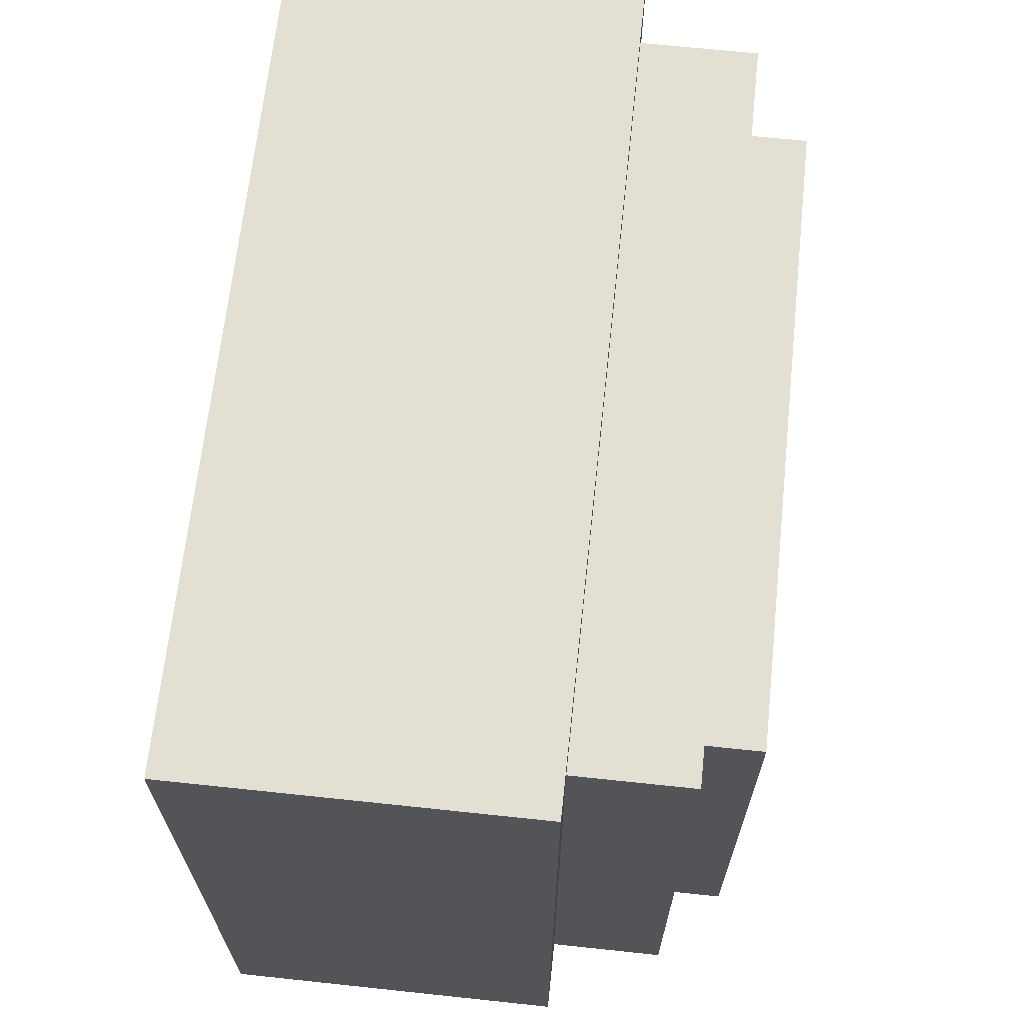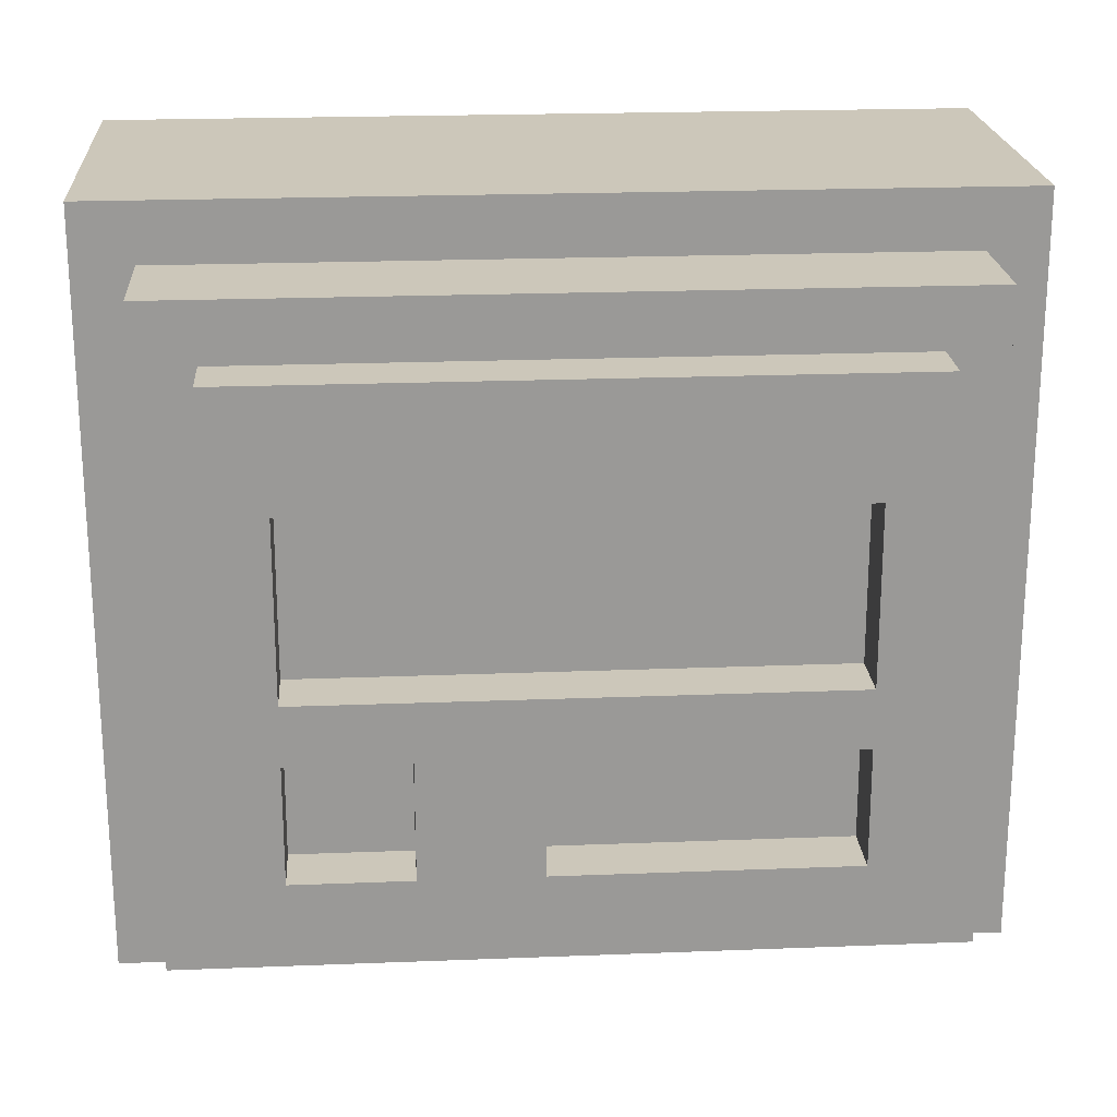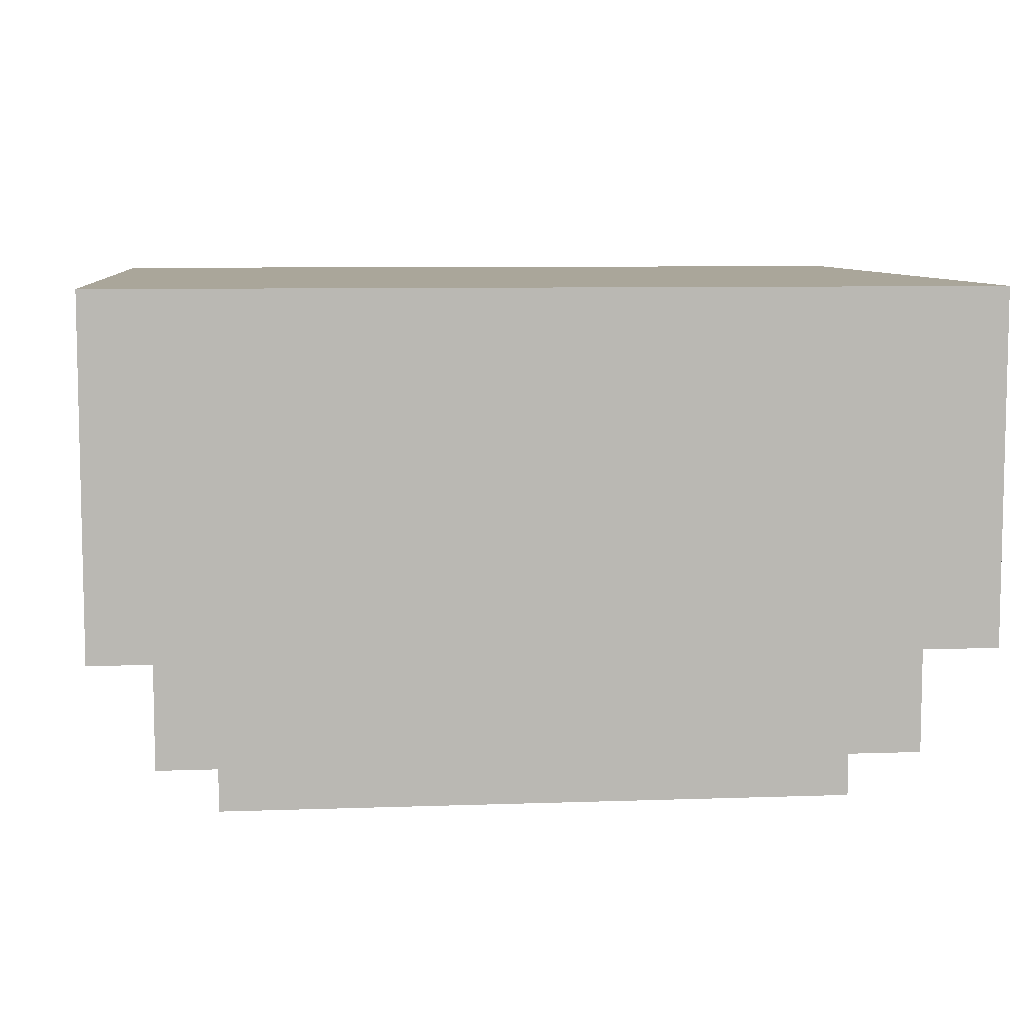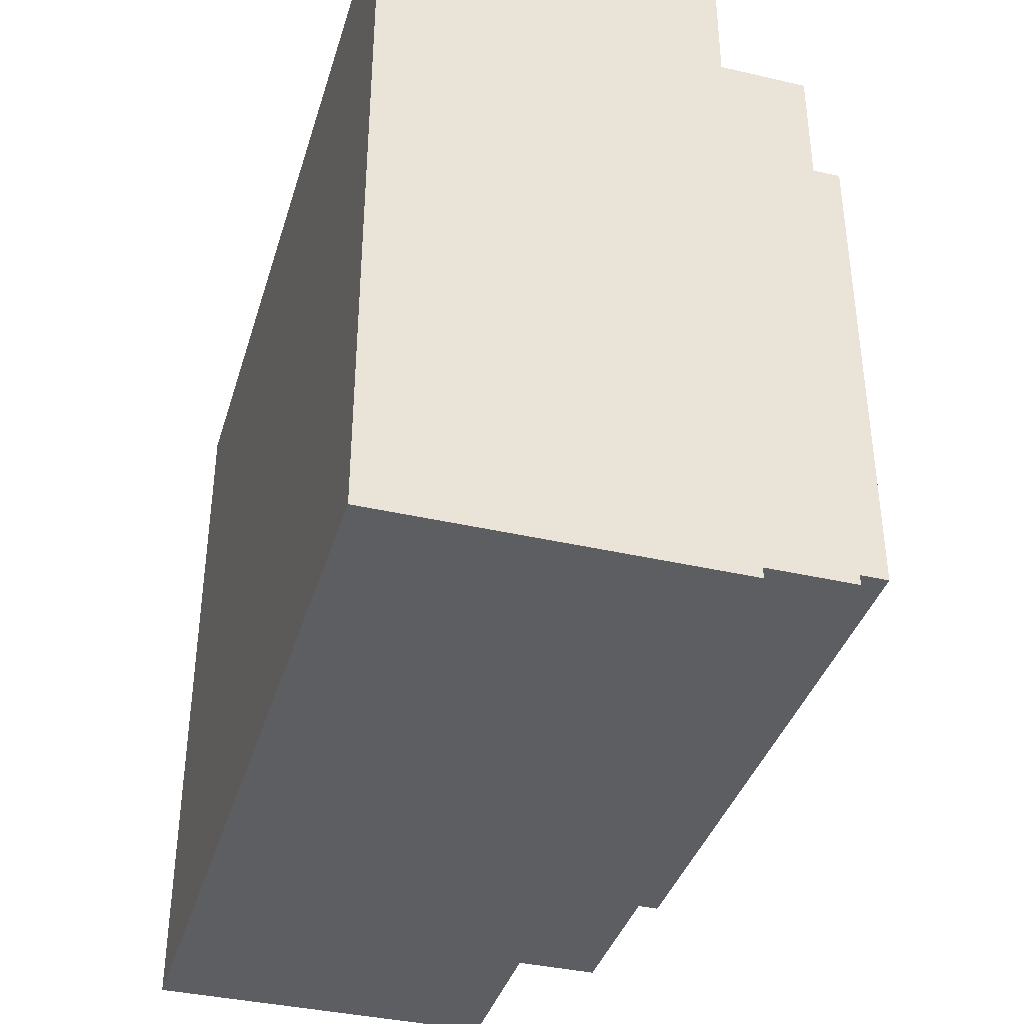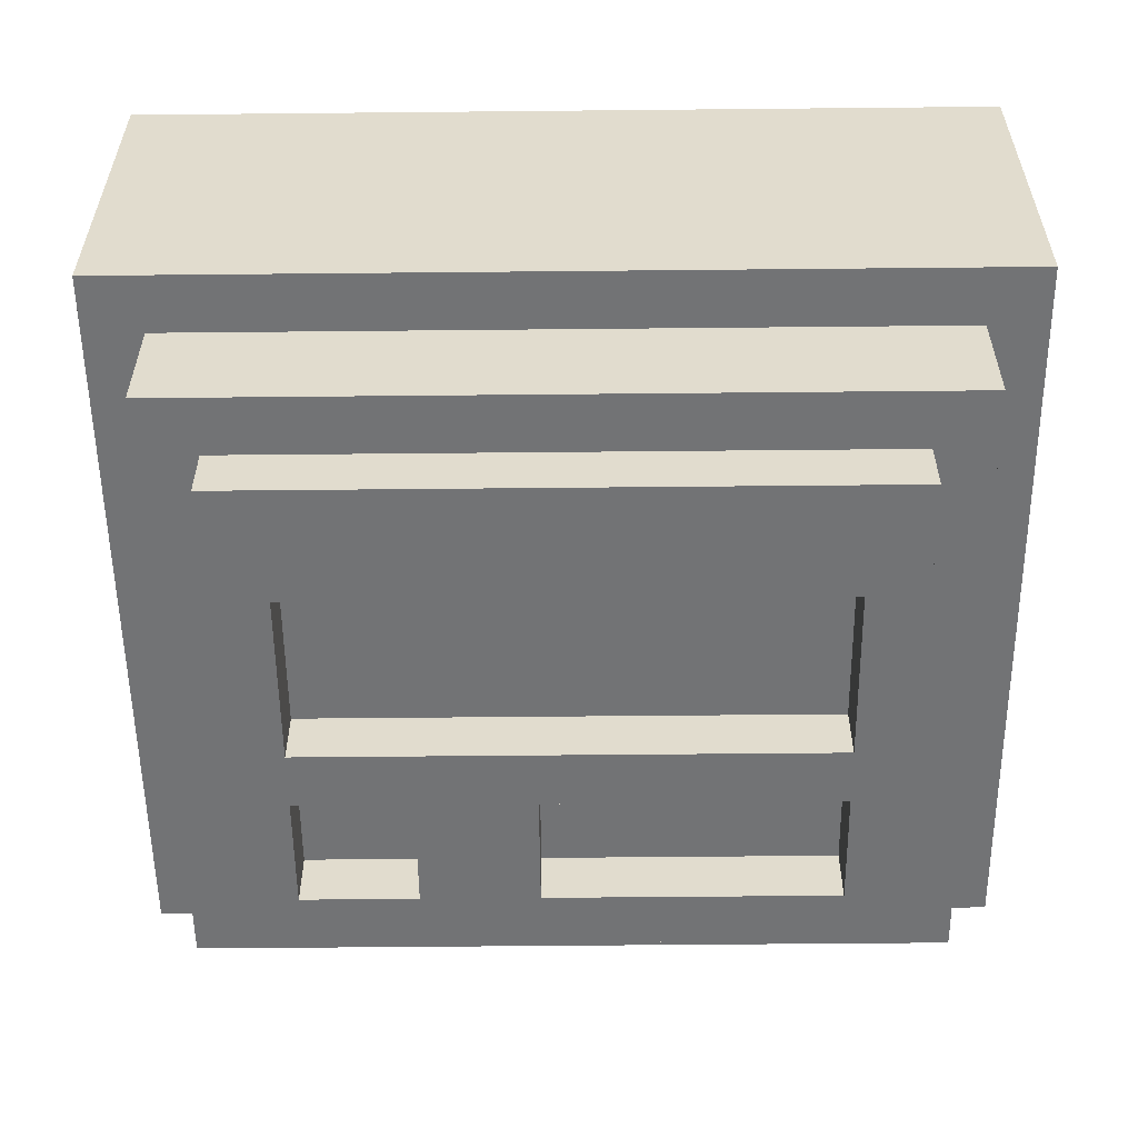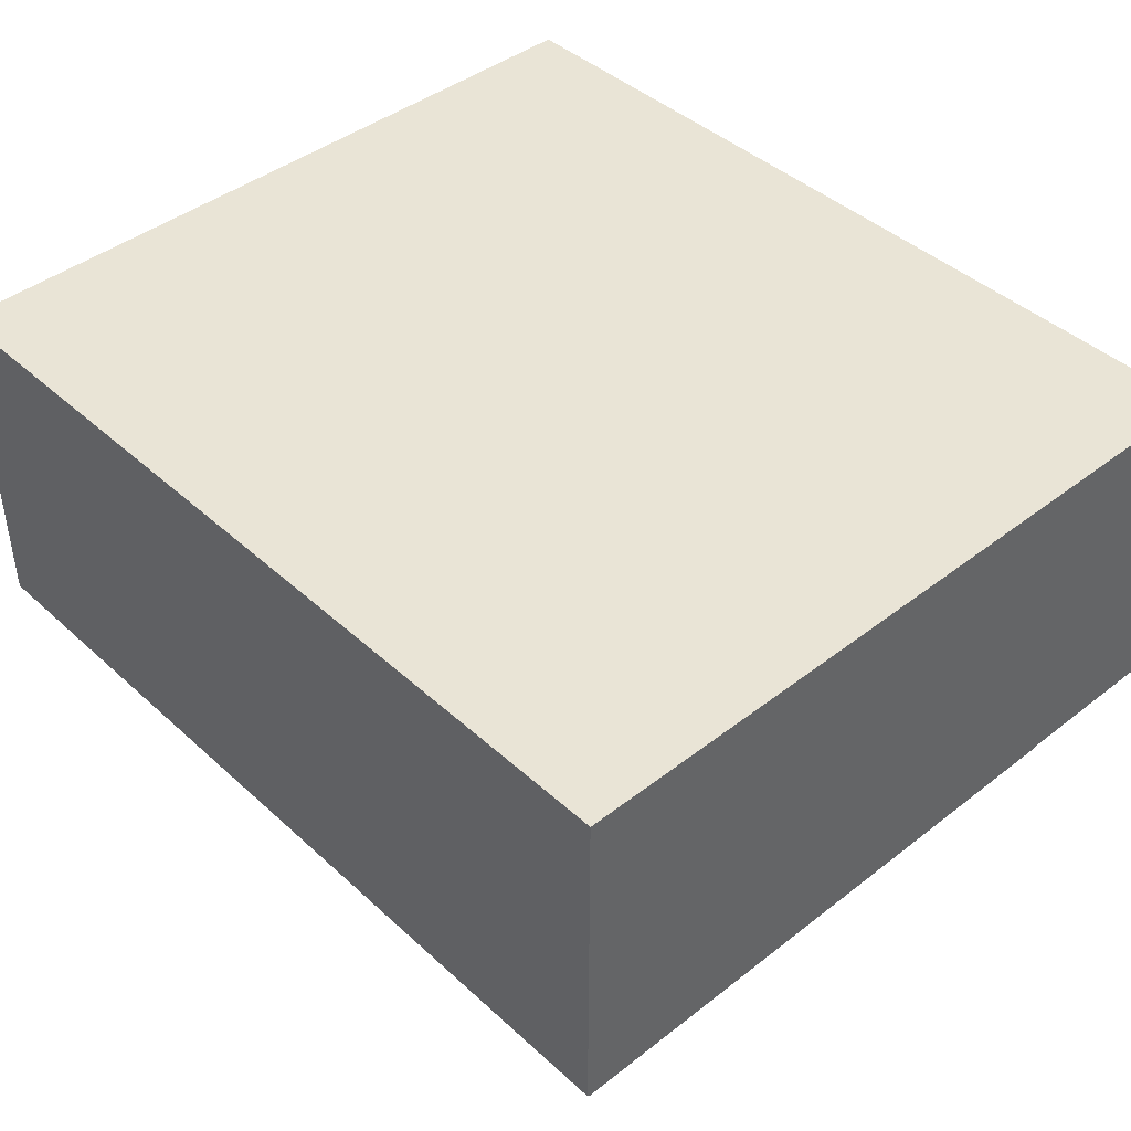
<metadata>
{"format":"obj","ext":"obj","renderer":"f3d","projection":"perspective","resolution":1024,"background":"white","views":[{"elev":66.6,"azim":96.1,"up":"+Y"},{"elev":21.3,"azim":176.0,"up":"+Y"},{"elev":7.8,"azim":-5.7,"up":"+Z"},{"elev":-38.1,"azim":73.7,"up":"+Y"},{"elev":-55.8,"azim":-179.4,"up":"+Z"},{"elev":42.7,"azim":47.2,"up":"+Z"}]}
</metadata>
<code>
o
v 22.5 0.1 14.8
v 22.5 0.1 14.2
v 22.5 0.2 14.7
v 22.5 0.2 14.3
v 22.5 1.3 14.7
v 22.5 1.3 14.3
v 22.5 1.4 14.8
v 22.5 1.4 14.2
v 22.6 0.2 14.2
v 22.6 0.2 14
v 22.6 0.3 14.2
v 22.6 0.3 14.1
v 22.6 1.2 14.2
v 22.6 1.2 14.1
v 22.6 1.3 14.2
v 22.6 1.3 14
v 22.7 0.3 14
v 22.7 0.3 13.9
v 22.7 1.2 14
v 22.7 1.2 13.9
v 23.3 0.4 14
v 23.3 0.4 13.9
v 23.3 0.6 14
v 23.3 0.6 13.9
v 23.7 0.4 14
v 23.7 0.4 13.9
v 23.7 0.5 14
v 23.7 0.6 14
v 23.7 0.6 13.9
v 23.7 0.7 14
v 23.7 0.7 13.9
v 23.7 0.9 14
v 23.7 1 14
v 23.7 1 13.9
v 22.8 0.4 14
v 22.8 0.4 13.9
v 22.8 0.5 14
v 22.8 0.6 14
v 22.8 0.6 13.9
v 22.8 0.7 14
v 22.8 0.7 13.9
v 22.8 0.8 14
v 22.8 0.9 14
v 22.8 1 14
v 22.8 1 13.9
v 23.5 0.4 14
v 23.5 0.4 13.9
v 23.5 0.6 14
v 23.5 0.6 13.9
v 23.8 0.3 14
v 23.8 0.3 13.9
v 23.8 1.2 14
v 23.8 1.2 13.9
v 23.9 0.2 14.2
v 23.9 0.2 14
v 23.9 0.3 14.2
v 23.9 0.3 14.1
v 23.9 1.2 14.2
v 23.9 1.2 14.1
v 23.9 1.3 14.2
v 23.9 1.3 14
v 24 0.1 14.8
v 24 0.1 14.2
v 24 0.2 14.7
v 24 0.2 14.3
v 24 1.3 14.7
v 24 1.3 14.3
v 24 1.4 14.8
v 24 1.4 14.2
v 22.5 0.1 14.8
v 22.5 1.4 14.8
v 22.6 0.2 14.8
v 22.6 0.3 14.8
v 22.6 0.4 14.8
v 22.6 1.3 14.8
v 23 0.2 14.8
v 23 0.3 14.8
v 23.1 0.2 14.8
v 23.1 0.3 14.8
v 23.4 0.2 14.8
v 23.4 0.3 14.8
v 23.5 0.2 14.8
v 23.5 0.3 14.8
v 23.9 0.2 14.8
v 23.9 0.3 14.8
v 23.9 0.4 14.8
v 23.9 1.3 14.8
v 24 0.1 14.8
v 24 1.4 14.8
v 22.5 0.1 14.2
v 22.5 1.4 14.2
v 22.6 0.1 14.2
v 22.6 0.2 14.2
v 22.6 0.3 14.2
v 22.6 1.2 14.2
v 22.6 1.3 14.2
v 22.7 0.2 14.2
v 22.7 1.3 14.2
v 23.8 0.2 14.2
v 23.8 1.3 14.2
v 23.9 0.1 14.2
v 23.9 0.2 14.2
v 23.9 0.3 14.2
v 23.9 1.2 14.2
v 23.9 1.3 14.2
v 24 0.1 14.2
v 24 1.4 14.2
v 22.6 0.2 14
v 22.6 1.3 14
v 22.7 0.3 14
v 22.7 1.2 14
v 22.8 0.4 14
v 22.8 0.5 14
v 22.8 0.6 14
v 22.8 0.7 14
v 22.8 0.8 14
v 22.8 0.9 14
v 22.8 1 14
v 23 0.8 14
v 23 0.9 14
v 23.1 0.4 14
v 23.1 0.5 14
v 23.1 0.7 14
v 23.1 0.8 14
v 23.1 0.9 14
v 23.1 1 14
v 23.3 0.4 14
v 23.3 0.6 14
v 23.3 0.7 14
v 23.3 0.8 14
v 23.3 0.9 14
v 23.3 1 14
v 23.5 0.4 14
v 23.5 0.6 14
v 23.5 0.7 14
v 23.5 0.8 14
v 23.5 0.9 14
v 23.5 1 14
v 23.6 0.4 14
v 23.6 0.5 14
v 23.6 0.7 14
v 23.6 0.8 14
v 23.7 0.4 14
v 23.7 0.5 14
v 23.7 0.6 14
v 23.7 0.7 14
v 23.7 0.9 14
v 23.7 1 14
v 23.8 0.3 14
v 23.8 1.2 14
v 23.9 0.2 14
v 23.9 1.3 14
v 22.7 0.3 13.9
v 22.7 1.2 13.9
v 22.8 0.4 13.9
v 22.8 0.6 13.9
v 22.8 0.7 13.9
v 22.8 1 13.9
v 23.3 0.4 13.9
v 23.3 0.6 13.9
v 23.5 0.4 13.9
v 23.5 0.6 13.9
v 23.7 0.4 13.9
v 23.7 0.6 13.9
v 23.7 0.7 13.9
v 23.7 1 13.9
v 23.8 0.3 13.9
v 23.8 1.2 13.9
v 22.5 0.1 14.8
v 24 0.1 14.8
v 22.6 0.1 14.7
v 23.9 0.1 14.7
v 22.5 0.1 14.2
v 22.6 0.1 14.2
v 23.9 0.1 14.2
v 24 0.1 14.2
v 22.6 0.2 14.2
v 22.7 0.2 14.2
v 23.8 0.2 14.2
v 23.9 0.2 14.2
v 22.7 0.2 14.1
v 23.8 0.2 14.1
v 22.6 0.2 14
v 23.9 0.2 14
v 22.7 0.3 14
v 23.8 0.3 14
v 22.7 0.3 13.9
v 23.8 0.3 13.9
v 22.8 0.6 14
v 23.3 0.6 14
v 23.5 0.6 14
v 23.7 0.6 14
v 22.8 0.6 13.9
v 23.3 0.6 13.9
v 23.5 0.6 13.9
v 23.7 0.6 13.9
v 22.8 1 14
v 23.1 1 14
v 23.3 1 14
v 23.5 1 14
v 23.7 1 14
v 22.8 1 13.9
v 23.7 1 13.9
v 22.8 0.4 14
v 23.1 0.4 14
v 23.3 0.4 14
v 23.5 0.4 14
v 23.6 0.4 14
v 23.7 0.4 14
v 22.8 0.4 13.9
v 23.3 0.4 13.9
v 23.5 0.4 13.9
v 23.7 0.4 13.9
v 22.8 0.7 14
v 23.1 0.7 14
v 23.3 0.7 14
v 23.5 0.7 14
v 23.6 0.7 14
v 23.7 0.7 14
v 22.8 0.7 13.9
v 23.7 0.7 13.9
v 22.7 1.2 14
v 23.8 1.2 14
v 22.7 1.2 13.9
v 23.8 1.2 13.9
v 22.6 1.3 14.2
v 22.7 1.3 14.2
v 23.8 1.3 14.2
v 23.9 1.3 14.2
v 22.7 1.3 14.1
v 23.8 1.3 14.1
v 22.6 1.3 14
v 23.9 1.3 14
v 22.5 1.4 14.8
v 24 1.4 14.8
v 22.6 1.4 14.7
v 23.9 1.4 14.7
v 22.6 1.4 14.3
v 23.9 1.4 14.3
v 22.5 1.4 14.2
v 24 1.4 14.2
f 3 2 1
f 4 2 3
f 5 3 1
f 5 4 3
f 6 2 4
f 6 4 5
f 7 5 1
f 7 6 5
f 8 2 6
f 8 6 7
f 11 10 9
f 12 10 11
f 13 12 11
f 14 10 12
f 14 12 13
f 15 14 13
f 16 10 14
f 16 14 15
f 19 18 17
f 20 18 19
f 23 22 21
f 24 22 23
f 27 26 25
f 28 26 27
f 29 26 28
f 32 31 30
f 33 31 32
f 34 31 33
f 35 36 37
f 37 36 38
f 38 36 39
f 40 41 42
f 42 41 43
f 43 41 44
f 44 41 45
f 46 47 48
f 48 47 49
f 50 51 52
f 52 51 53
f 54 55 56
f 56 55 57
f 56 57 58
f 57 55 59
f 58 57 59
f 58 59 60
f 59 55 61
f 60 59 61
f 62 63 64
f 64 63 65
f 62 64 66
f 64 65 66
f 65 63 67
f 66 65 67
f 62 66 68
f 66 67 68
f 67 63 69
f 68 67 69
f 72 71 70
f 73 71 72
f 74 71 73
f 75 71 74
f 76 72 70
f 76 73 72
f 77 74 73
f 77 73 76
f 78 76 70
f 78 77 76
f 79 74 77
f 79 77 78
f 80 78 70
f 80 79 78
f 81 74 79
f 81 79 80
f 82 80 70
f 82 81 80
f 83 74 81
f 83 81 82
f 84 82 70
f 84 83 82
f 85 74 83
f 85 83 84
f 86 75 74
f 86 74 85
f 87 71 75
f 87 75 86
f 88 86 85
f 88 85 84
f 88 87 86
f 88 84 70
f 89 71 87
f 89 87 88
f 90 91 92
f 92 91 93
f 93 91 94
f 94 91 95
f 95 91 96
f 92 93 97
f 96 91 98
f 92 97 99
f 98 91 100
f 92 99 101
f 101 99 102
f 100 91 105
f 103 104 106
f 104 105 106
f 101 102 106
f 102 103 106
f 105 91 107
f 106 105 107
f 108 109 110
f 110 109 111
f 115 116 119
f 116 117 119
f 117 118 120
f 119 117 120
f 112 113 121
f 113 114 122
f 121 113 122
f 115 119 123
f 119 120 123
f 123 120 124
f 120 118 125
f 124 120 125
f 125 118 126
f 121 122 127
f 122 114 128
f 127 122 128
f 123 124 129
f 124 125 130
f 129 124 130
f 125 126 131
f 130 125 131
f 131 126 132
f 129 130 135
f 130 131 136
f 135 130 136
f 131 132 137
f 136 131 137
f 137 132 138
f 133 134 139
f 139 134 140
f 135 136 141
f 136 137 142
f 141 136 142
f 139 140 143
f 140 134 144
f 143 140 144
f 144 134 145
f 141 142 146
f 137 138 147
f 146 142 147
f 142 137 147
f 147 138 148
f 108 110 149
f 111 109 150
f 108 149 151
f 149 150 151
f 150 109 152
f 151 150 152
f 153 154 155
f 155 154 156
f 156 154 157
f 157 154 158
f 153 155 159
f 156 157 160
f 153 159 161
f 159 160 161
f 160 157 162
f 161 160 162
f 153 161 163
f 162 157 164
f 164 157 165
f 158 154 166
f 164 165 167
f 165 166 167
f 153 163 167
f 163 164 167
f 166 154 168
f 167 166 168
f 171 170 169
f 172 170 171
f 173 171 169
f 174 172 171
f 174 171 173
f 175 170 172
f 175 172 174
f 176 170 175
f 181 178 177
f 181 179 178
f 182 180 179
f 182 179 181
f 183 181 177
f 183 182 181
f 184 180 182
f 184 182 183
f 187 186 185
f 188 186 187
f 193 190 189
f 194 190 193
f 195 192 191
f 196 192 195
f 202 198 197
f 202 201 200
f 202 200 199
f 202 199 198
f 203 201 202
f 204 205 210
f 205 206 210
f 210 206 211
f 208 209 212
f 207 208 212
f 212 209 213
f 214 215 220
f 218 219 220
f 217 218 220
f 216 217 220
f 215 216 220
f 220 219 221
f 222 223 224
f 224 223 225
f 226 227 230
f 227 228 230
f 228 229 231
f 230 228 231
f 226 230 232
f 230 231 232
f 231 229 233
f 232 231 233
f 234 235 236
f 236 235 237
f 234 236 238
f 236 237 238
f 237 235 239
f 238 237 239
f 234 238 240
f 238 239 240
f 239 235 241
f 240 239 241

</code>
